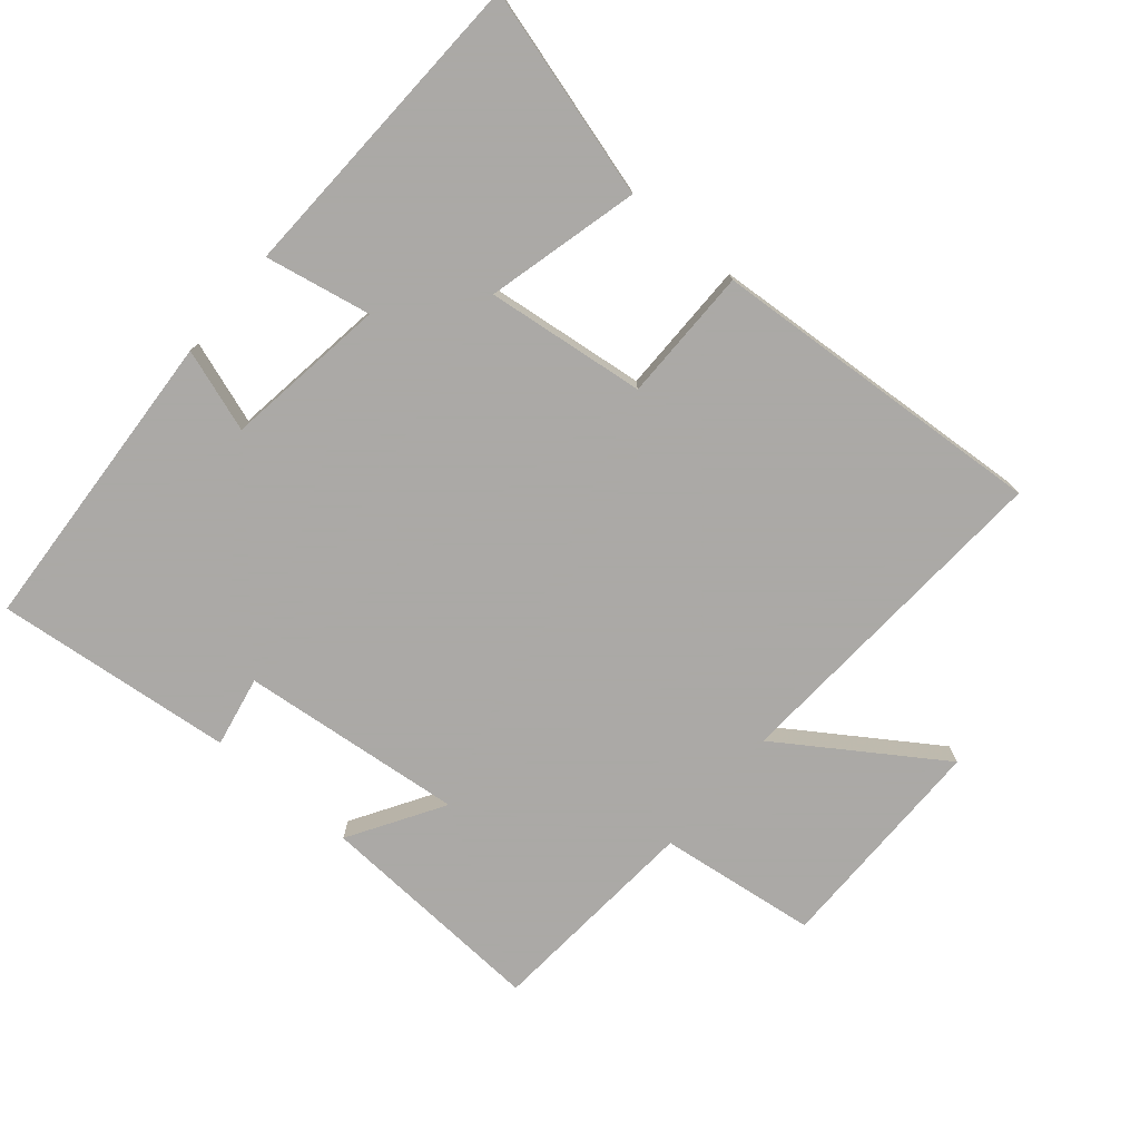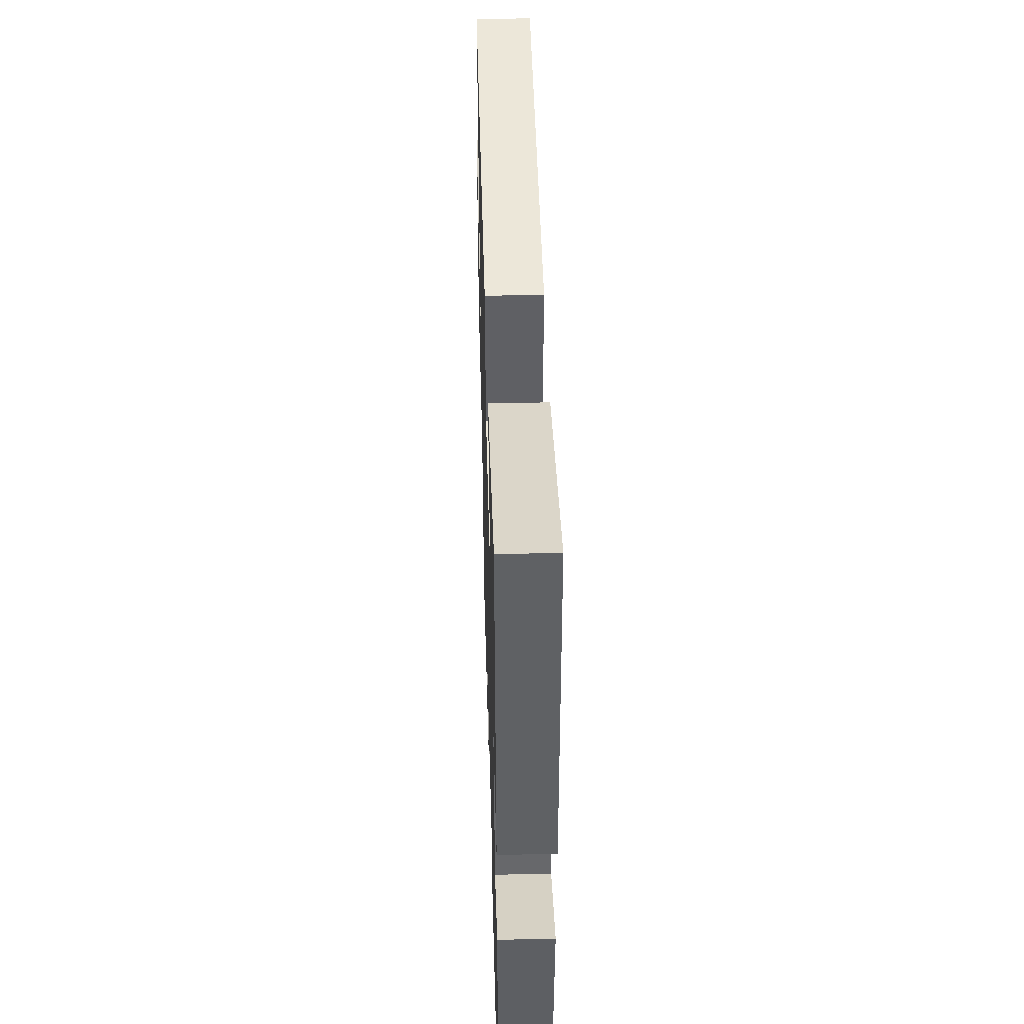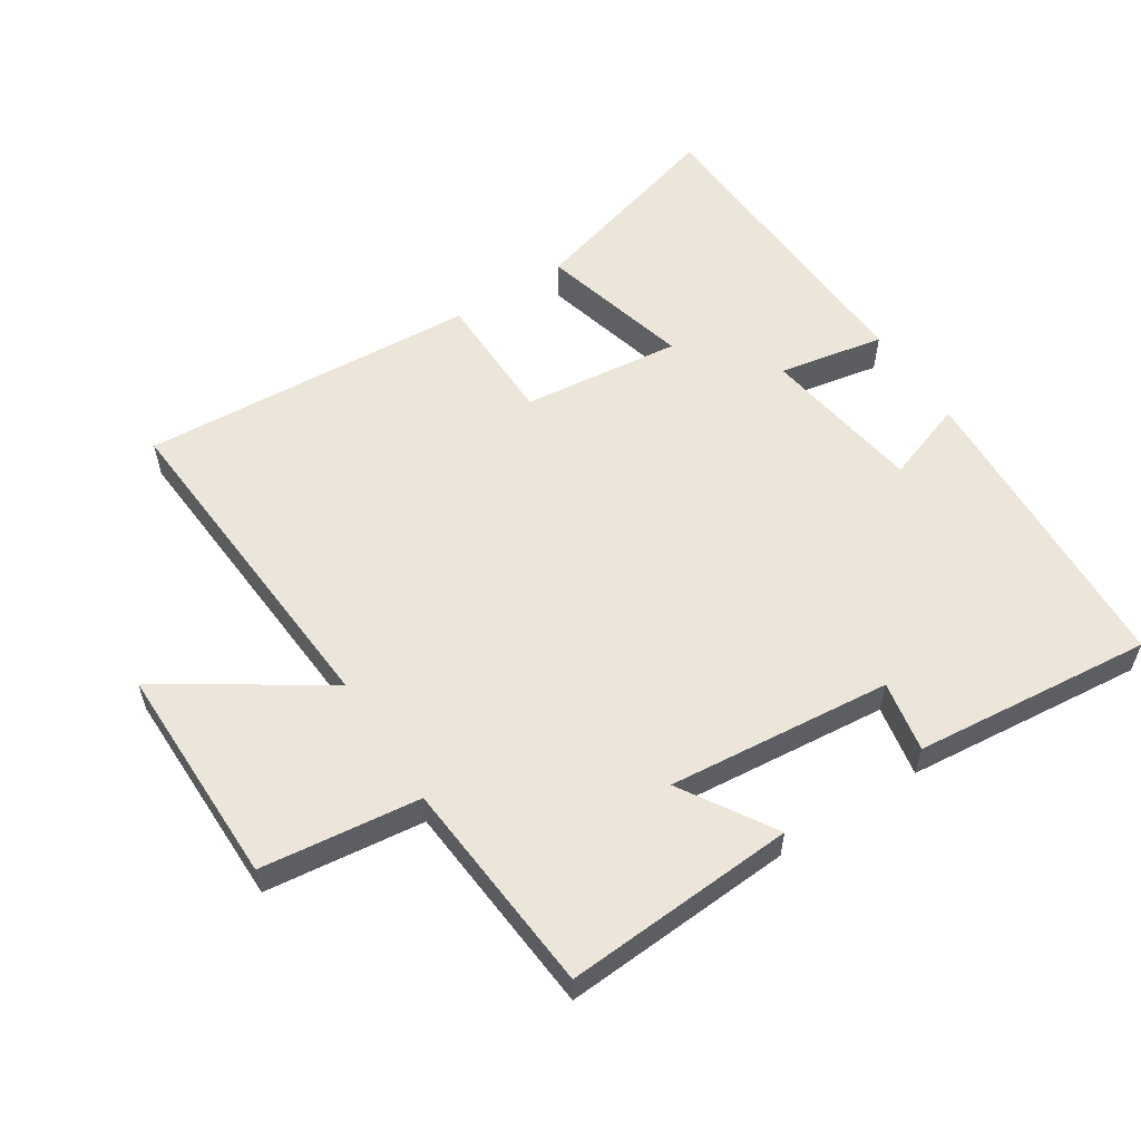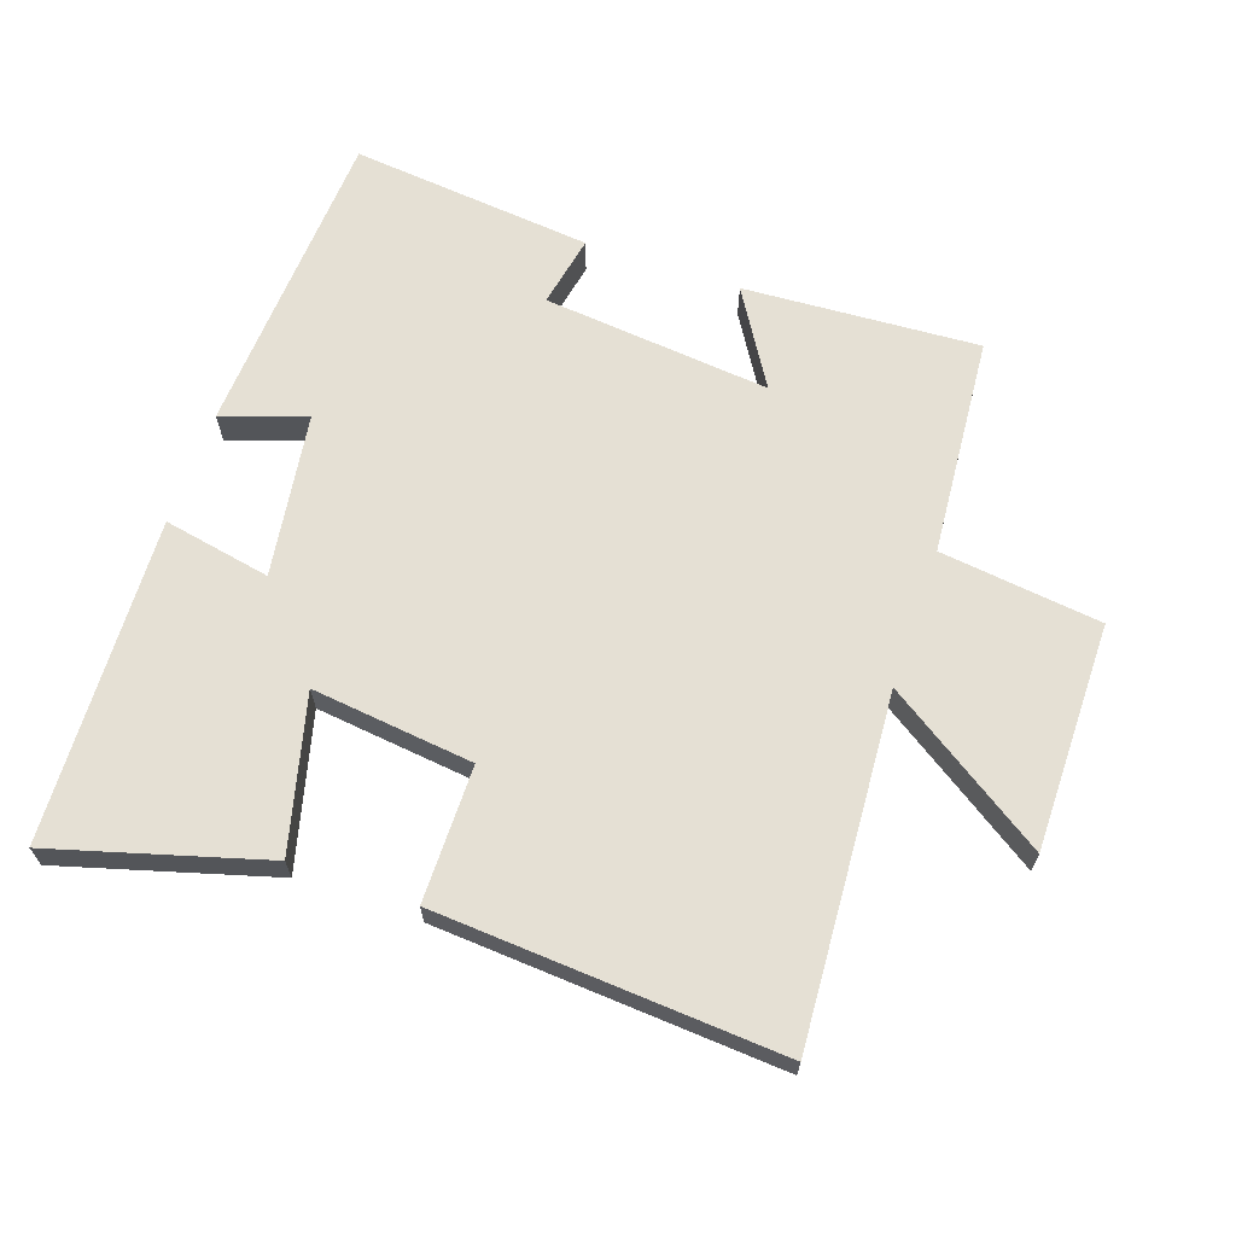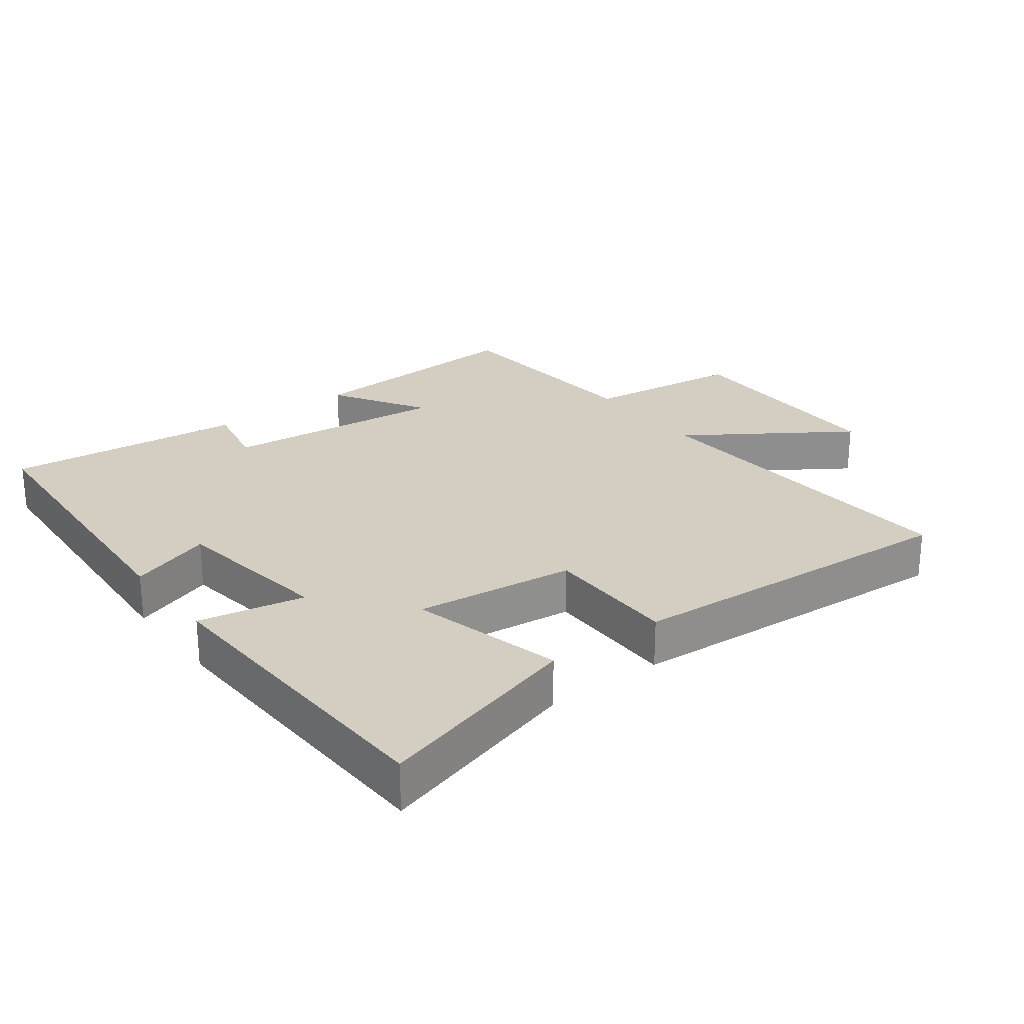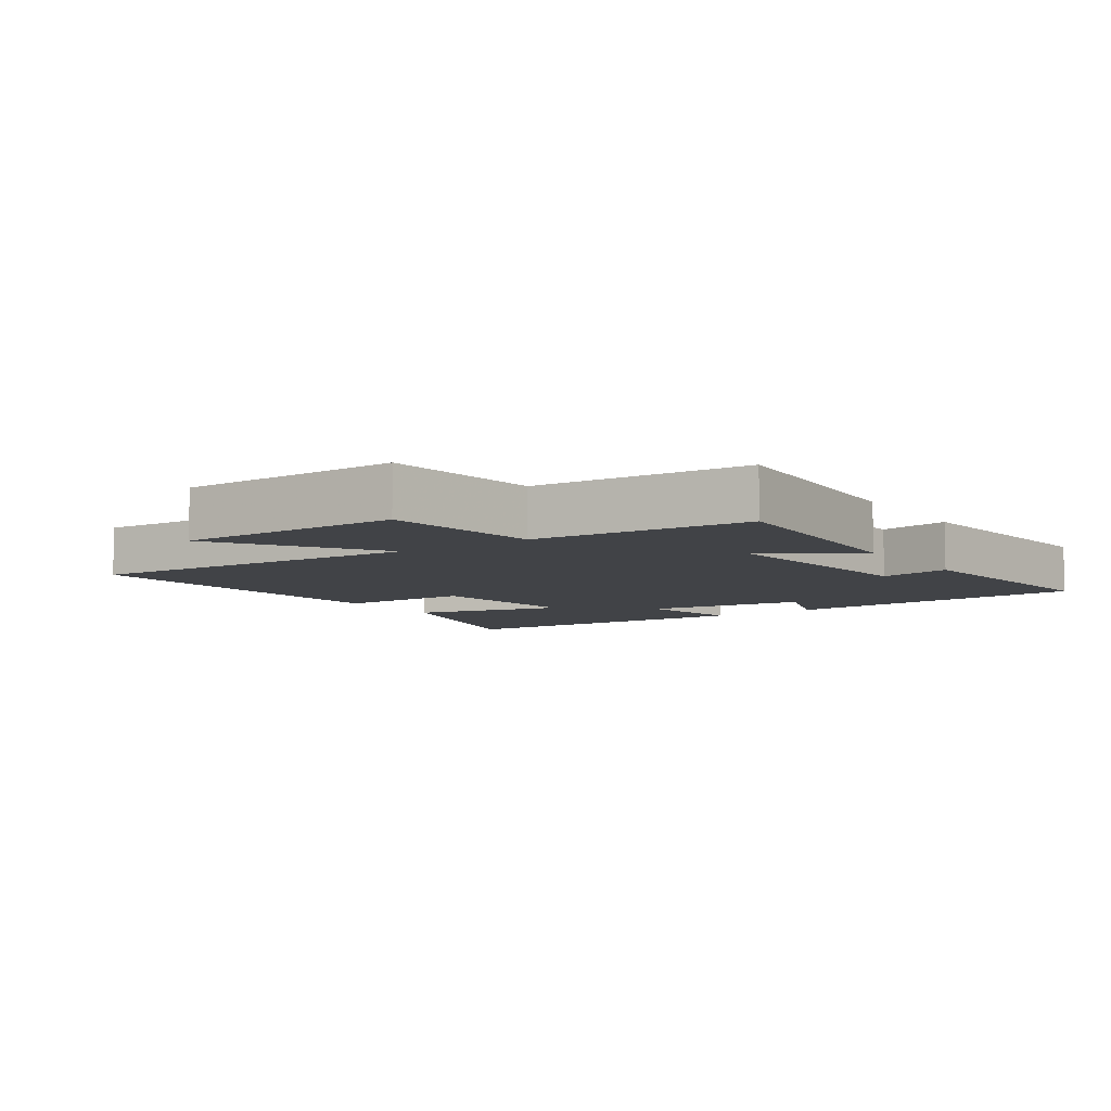
<metadata>
{"format":"obj","ext":"obj","renderer":"f3d","projection":"perspective","resolution":1024,"background":"white","views":[{"elev":-75.5,"azim":-40.1,"up":"+Y"},{"elev":46.1,"azim":-91.6,"up":"+Z"},{"elev":56.7,"azim":146.9,"up":"+Y"},{"elev":65.8,"azim":19.0,"up":"+Y"},{"elev":25.3,"azim":-37.0,"up":"+Y"},{"elev":-7.3,"azim":124.7,"up":"+Y"}]}
</metadata>
<code>
v 0.474 0.07 -0.521
v 0.122 0.07 -0.5
v 0.209 0.07 -0.358
v -0.131 0.07 -0.392
v -0.11 0.07 -0.5
v -0.473 0.07 -0.537
v -0.5 0.07 -0.067
v -0.375 0.07 -0.11
v -0.339 0.07 0.136
v -0.5 0.07 0.105
v -0.48 0.07 0.59
v -0.165 0.07 0.5
v -0.224 0.07 0.269
v 0.018 0.07 0.297
v 0.019 0.07 0.5
v 0.533 0.07 0.534
v 0.5 0.07 0.018
v 0.741 0.07 0.178
v 0.741 0.07 -0.162
v 0.5 0.07 -0.192
v 0.474 0 -0.521
v 0.122 0 -0.5
v 0.209 0 -0.358
v -0.131 0 -0.392
v -0.11 0 -0.5
v -0.473 0 -0.537
v -0.5 0 -0.067
v -0.375 0 -0.11
v -0.339 0 0.136
v -0.5 0 0.105
v -0.48 0 0.59
v -0.165 0 0.5
v -0.224 0 0.269
v 0.018 0 0.297
v 0.019 0 0.5
v 0.533 0 0.534
v 0.5 0 0.018
v 0.741 0 0.178
v 0.741 0 -0.162
v 0.5 0 -0.192
f 17 18 19 20
f 1 2 3
f 20 1 3
f 17 20 3
f 16 17 3
f 15 16 3
f 14 15 3
f 13 14 3 4
f 11 12 13
f 10 11 13
f 9 10 13
f 8 9 13 4
f 6 7 8
f 5 6 8
f 4 5 8
f 40 39 38 37
f 23 22 21
f 23 21 40
f 23 40 37
f 23 37 36
f 23 36 35
f 23 35 34
f 24 23 34 33
f 33 32 31
f 33 31 30
f 33 30 29
f 24 33 29 28
f 28 27 26
f 28 26 25
f 28 25 24
f 1 21 22 2
f 2 22 23 3
f 3 23 24 4
f 4 24 25 5
f 5 25 26 6
f 6 26 27 7
f 7 27 28 8
f 8 28 29 9
f 9 29 30 10
f 10 30 31 11
f 11 31 32 12
f 12 32 33 13
f 13 33 34 14
f 14 34 35 15
f 15 35 36 16
f 16 36 37 17
f 17 37 38 18
f 18 38 39 19
f 19 39 40 20
f 20 40 21 1

</code>
